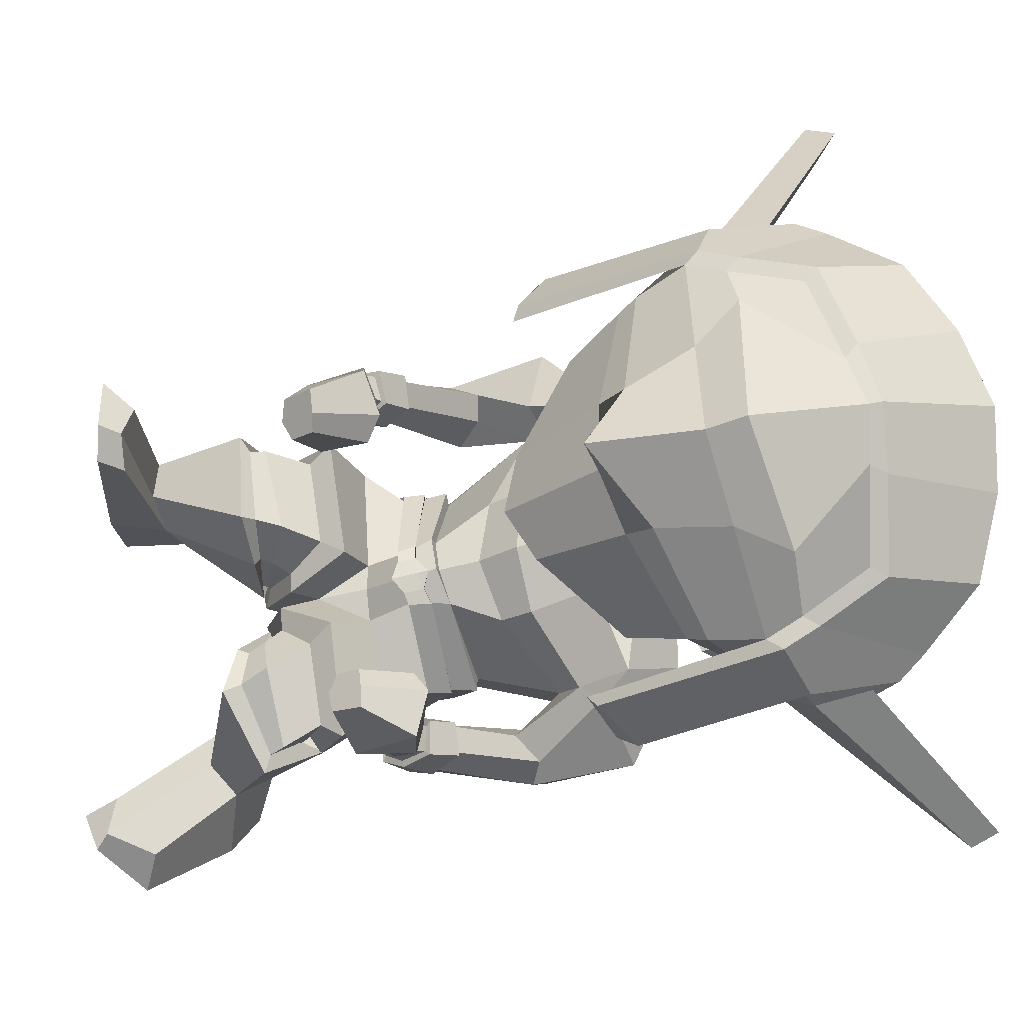
<metadata>
{"format":"obj","ext":"obj","renderer":"f3d","projection":"perspective","resolution":1024,"background":"white","views":[{"elev":79.6,"azim":83.5,"up":"+Y"}]}
</metadata>
<code>
o Goblin.001
v -0.6366 -0.7334 -1.072
v -0.5851 -0.9112 -1.202
v -0.4743 -0.903 -1.148
v -0.4621 -0.7024 -0.9525
v -0.7068 -0.5182 -1.518
v -0.5462 -0.4552 -1.56
v -0.5844 -0.6082 -1.769
v -0.7269 -0.6474 -1.695
v -0.4127 -0.8795 -1.82
v -0.5307 -0.8837 -1.782
v -0.4336 -0.5841 -1.809
v -0.5077 -0.5426 -1.104
v -0.6932 -0.637 -1.166
v -0.4279 -0.4136 -1.557
v -0.5219 -0.4514 -1.534
v -0.6432 -0.4411 -1.363
v -0.4175 -0.3475 -1.341
v -0.3661 -1.022 -1.318
v -0.4498 -1.007 -1.316
v -0.4799 -1.043 -1.437
v -0.3724 -1.08 -1.462
v -0.693 -0.8672 -1.684
v -0.5307 -1.051 -1.689
v -0.7169 -0.9243 -1.636
v -0.5685 -0.9871 -1.31
v -0.693 -0.8555 -1.267
v -0.6448 -0.9866 -1.392
v -0.8146 -0.6921 -1.571
v -0.7512 -0.5556 -1.385
v -0.3591 -0.9373 -1.136
v -0.3901 -0.9862 -1.157
v -0.3551 -0.9963 -1.147
v -0.431 -0.9808 -1.25
v -0.4501 -0.9669 -1.175
v -0.3882 -0.9965 -1.261
v -0.3518 -0.9987 -1.097
v -0.3892 -1.013 -1.116
v -0.4609 -0.9983 -1.082
v -0.3517 -0.9648 -1.043
v -0.4643 -1.006 -1.156
v -0.4334 -1.03 -1.233
v -0.611 -1.127 -1.193
v -0.6137 -1.006 -1.069
v -0.3858 -1.051 -1.25
v -0.4442 -1.179 -1.196
v -0.4601 -1.026 -0.9635
v -0.3448 -0.9857 -0.9398
v -0.7582 -1.171 -1.039
v -0.6361 -1.071 -0.9984
v -0.4218 -1.232 -1.155
v -0.5774 -1.262 -1.107
v -0.4496 -1.074 -0.898
v -0.3353 -1.045 -0.8656
v -0.4136 -1.26 -1.074
v -0.613 -1.268 -1.019
v -0.3861 -1.082 -0.7845
v -0.327 -1.047 -0.7861
v -0.583 -1.152 -0.9862
v -0.4707 -1.348 -0.7584
v -0.4893 -1.249 -0.818
v -0.3653 -1.332 -0.7907
v -0.3923 -1.065 -0.778
v -0.3281 -1.029 -0.7811
v -0.4951 -1.352 -0.741
v -0.5131 -1.241 -0.8157
v -0.3682 -1.361 -0.772
v -0.3194 -1.034 -0.7069
v -0.3503 -1.044 -0.7073
v -0.3183 -1.033 -0.6929
v -0.498 -1.196 -0.7297
v -0.5006 -1.297 -0.6572
v -0.5508 -1.251 -0.5484
v -0.5416 -1.109 -0.6592
v -0.3478 -1.415 -0.6617
v -0.3428 -1.397 -0.5015
v -0.5553 -1.111 -1.035
v -0.6923 -1.323 -0.885
v -0.7158 -1.296 -0.8761
v -0.6095 -1.262 -0.8548
v -0.6458 -1.202 -0.8962
v -0.6996 -1.199 -0.9027
v -0.7299 -1.239 -0.8495
v -0.6593 -1.072 -0.6579
v -0.694 -1.063 -0.6619
v -0.6275 -1.029 -0.7153
v -0.6469 -1 -0.7562
v -0.6979 -0.9966 -0.7541
v -0.7129 -1.031 -0.7011
v -0.6598 -0.9903 -0.5965
v -0.6112 -0.9921 -0.6058
v -0.5695 -0.9678 -0.5856
v -0.6318 -0.9799 -0.5557
v -0.6101 -0.9401 -0.6696
v -0.5606 -0.891 -0.6798
v -0.6453 -0.9057 -0.7021
v -0.6043 -0.8571 -0.7086
v -0.7112 -0.906 -0.6865
v -0.6933 -0.856 -0.6876
v -0.6948 -0.9555 -0.6309
v -0.6994 -0.9513 -0.5734
v -0.5744 -0.8548 -0.5394
v -0.611 -0.8604 -0.5234
v -0.5768 -0.819 -0.581
v -0.6112 -0.8083 -0.5848
v -0.6553 -0.7978 -0.5859
v -0.6506 -0.844 -0.5327
v -0.3619 -0.6944 -0.9188
v -0.4296 -0.4152 -1.582
v -0.3866 -0.5237 -1.088
v -0.6825 -0.5149 -1.492
v -0.727 -0.5534 -1.361
v -0.3911 -1.069 -1.711
v -0.3631 -1.006 -1.267
v -0.3571 -1.066 -1.256
v -0.3434 -1.192 -1.204
v -0.3374 -1.238 -1.162
v -0.3312 -1.272 -1.088
v -0.3018 -1.34 -0.8059
v -0.2973 -1.371 -0.788
v -0.3673 -1.062 -0.7119
v -0.3627 -1.121 -0.6471
v -0.2827 -1.43 -0.6698
v -0.2779 -1.357 -0.5303
v -0.2894 -1.239 -0.5055
v -0.3151 -1.107 -0.6401
v -0.308 -1.121 -0.5431
v -0.5933 -1.023 -0.6019
v -0.3776 -1.011 -0.6087
v -0.5936 -1.191 -0.4977
v -0.3953 -1.333 -0.4178
v -0.3122 -1.196 -0.4336
v -0.3194 -1.068 -0.4939
v -0.4365 -0.9871 -0.4942
v -0.5956 -1.028 -0.4747
v -0.5993 -1.039 -0.4437
v -0.4551 -0.9865 -0.4452
v -0.5737 -1.161 -0.484
v -0.5753 -1.164 -0.465
v -0.441 -1.232 -0.4302
v -0.4486 -1.226 -0.4335
v -0.3576 -1.184 -0.4315
v -0.3765 -1.064 -0.4686
v -0.3901 -1.057 -0.4421
v -0.3697 -1.172 -0.4257
v -0.6225 -0.8535 -0.2198
v -0.6859 -0.9362 -0.2381
v -0.7444 -0.9343 -0.1833
v -0.644 -0.8507 -0.1782
v -0.6166 -1.143 -0.2521
v -0.5967 -1.226 -0.2815
v -0.6576 -1.272 -0.167
v -0.7068 -1.179 -0.1613
v -0.5104 -1.263 -0.293
v -0.5418 -1.324 -0.1718
v -0.4661 -1.223 -0.2789
v -0.4852 -1.149 -0.253
v -0.5101 -1.155 -0.1449
v -0.4827 -1.268 -0.1572
v -0.5608 -0.8997 -0.2144
v -0.5741 -0.8518 -0.1709
v -0.569 -1.095 -0.1551
v -0.547 -1.108 -0.2386
v -0.6393 -0.9966 -0.6218
v -0.6758 -0.996 -0.6149
v -0.6305 -0.9561 -0.6749
v -0.6527 -0.9299 -0.7023
v -0.7006 -0.932 -0.6899
v -0.698 -0.9692 -0.6441
v -1.085 -1.046 -1.596
v -1.119 -1.003 -1.606
v -1.105 -1.001 -1.664
v -1.062 -1.055 -1.625
v -0.7582 -0.824 -1.308
v -0.8151 -0.6619 -1.328
v -0.8418 -0.7485 -1.366
v -0.7949 -0.8185 -1.32
v -0.8224 -0.7094 -1.491
v -0.8482 -0.7163 -1.469
v -0.8076 -0.8718 -1.438
v -0.8082 -0.8559 -1.43
v -0.5708 -0.4489 -1.277
v -0.4096 -0.3864 -1.27
v -0.7489 -0.56 -1.29
v -0.5214 -0.503 -1.149
v -0.7117 -0.6092 -1.199
v -0.3982 -0.3365 -1.059
v -0.678 -1.01 -1.423
v -0.6874 -1.004 -1.439
v -0.5153 -1.123 -1.538
v -0.5015 -1.093 -1.473
v -0.728 -0.8385 -1.289
v -0.7411 -1.004 -1.509
v -0.6642 -0.9865 -1.413
v -0.7648 -1.017 -1.536
v -0.5348 -1.125 -1.606
v -0.3799 -1.142 -1.63
v -0.3749 -1.133 -1.552
v -0.3729 -1.107 -1.497
v -0.8461 -0.7141 -1.518
v -0.8394 -0.6637 -1.352
v -0.7733 -0.5617 -1.315
v -0.8318 -0.8751 -1.462
v -0.6292 -1.03 -0.4278
v -0.4593 -0.9645 -0.4211
v -0.6019 -1.208 -0.485
v -0.4473 -1.283 -0.4639
v -0.3769 -1.044 -0.4308
v -0.3334 -1.196 -0.431
v -0.377 -1.15 -1.239
v -0.4832 -1.136 -1.218
v -0.5065 -1.142 -1.233
v -0.3776 -1.156 -1.253
v -0.6056 -1.083 -1.238
v -0.6293 -1.099 -1.268
v -0.7923 -0.8097 -1.014
v -0.7242 -0.7344 -0.9762
v -0.7492 -0.7154 -0.9887
v -0.8176 -0.8065 -1.047
v -0.3776 -1.067 -0.7426
v -0.3525 -1.05 -0.7428
v -0.3259 -1.037 -0.7651
v -0.4975 -1.323 -0.6921
v -0.5028 -1.218 -0.7715
v -0.358 -1.396 -0.7068
v -0.2871 -1.41 -0.7169
v -0.5625 -1.042 -0.5578
v -0.4057 -1.03 -0.5635
v -0.559 -1.165 -0.4968
v -0.4204 -1.266 -0.4457
v -0.357 -1.081 -0.4961
v -0.3515 -1.187 -0.4469
v -0.6457 -1.007 -0.6272
v -0.6824 -1.005 -0.6235
v -0.6317 -0.9682 -0.6803
v -0.6502 -0.942 -0.7123
v -0.6996 -0.9415 -0.7047
v -0.7034 -0.9773 -0.656
v -0.6483 -1.071 -0.6512
v -0.6395 -1.01 -0.618
v -0.6919 -1.009 -0.6159
v -0.697 -1.068 -0.6542
v -0.6171 -1.029 -0.7123
v -0.6215 -0.9683 -0.6763
v -0.6403 -0.995 -0.7628
v -0.6438 -0.936 -0.7214
v -0.7067 -0.9922 -0.7622
v -0.7086 -0.9369 -0.7148
v -0.7229 -1.031 -0.7026
v -0.7153 -0.9758 -0.6587
v -0.3816 -1.062 -0.7452
v -0.3722 -1.054 -0.7094
v -0.3552 -1.044 -0.7423
v -0.5055 -1.327 -0.6902
v -0.509 -1.3 -0.6563
v -0.5059 -1.192 -0.7302
v -0.51 -1.213 -0.7725
v -0.3615 -1.404 -0.7102
v -0.3504 -1.422 -0.6695
v -0.2903 -1.417 -0.721
v -0.2862 -1.437 -0.6745
v -0.3479 -1.052 -0.7098
v -0.3236 -1.032 -0.7431
v -0.3263 -1.031 -0.7654
v -0.3168 -1.057 -0.6973
v -0.1092 -0.6931 -1.11
v -0.2675 -0.6874 -0.9665
v -0.2534 -0.8859 -1.164
v -0.1515 -0.8786 -1.233
v -0.1345 -0.4763 -1.56
v -0.121 -0.6031 -1.739
v -0.2767 -0.5857 -1.791
v -0.3066 -0.4377 -1.578
v -0.2912 -0.8662 -1.8
v -0.08113 -0.5911 -1.21
v -0.2677 -0.5246 -1.122
v -0.1862 -0.4074 -1.396
v -0.3273 -0.4372 -1.548
v -0.2689 -1.028 -1.453
v -0.2861 -0.9952 -1.327
v -0.1207 -0.8253 -1.725
v -0.08228 -0.878 -1.682
v -0.2538 -1.031 -1.709
v -0.1721 -0.9576 -1.338
v -0.1092 -0.947 -1.431
v -0.06333 -0.8087 -1.312
v -0.06694 -0.5052 -1.435
v -0.01136 -0.6329 -1.629
v -0.324 -0.981 -1.162
v -0.2711 -0.9527 -1.188
v -0.2984 -0.9701 -1.26
v -0.3393 -0.9926 -1.265
v -0.2473 -0.9837 -1.08
v -0.3149 -1.007 -1.121
v -0.2556 -0.9932 -1.166
v -0.08233 -0.9615 -1.123
v -0.08829 -1.084 -1.227
v -0.2852 -1.018 -1.243
v -0.2474 -1.164 -1.208
v -0.3308 -1.047 -1.254
v -0.2186 -1.002 -0.9536
v -0.03767 -1.003 -1.072
v 0.09064 -1.072 -1.118
v -0.08839 -1.223 -1.139
v -0.2543 -1.219 -1.165
v -0.2144 -1.044 -0.8962
v -0.04265 -1.22 -1.052
v -0.2507 -1.247 -1.085
v -0.2616 -1.068 -0.8003
v -0.06739 -1.099 -0.9927
v -0.1245 -1.191 -0.8371
v -0.1324 -1.306 -0.8024
v -0.2403 -1.316 -0.812
v -0.2588 -1.053 -0.8007
v -0.09942 -1.18 -0.8333
v -0.1052 -1.309 -0.7871
v -0.2293 -1.344 -0.795
v -0.2872 -1.033 -0.714
v -0.11 -1.154 -0.7374
v -0.07065 -1.084 -0.6461
v -0.046 -1.248 -0.5719
v -0.09644 -1.269 -0.691
v -0.2171 -1.401 -0.5218
v -0.2225 -1.406 -0.6815
v -0.06777 -1.042 -1.03
v 0.09608 -1.215 -0.9495
v 0.07249 -1.241 -0.9218
v -0.01292 -1.201 -0.9202
v 0.002814 -1.129 -0.8985
v 0.0594 -1.117 -0.9387
v 0.1 -1.154 -0.9227
v 0.05282 -1.03 -0.6974
v 0.01775 -1.037 -0.6917
v -0.02446 -0.9957 -0.7439
v -0.01193 -0.9578 -0.7803
v 0.03798 -0.9466 -0.779
v 0.06103 -0.9854 -0.7325
v -0.003698 -0.9562 -0.6224
v -0.03852 -0.9489 -0.5851
v -0.09828 -0.9486 -0.622
v -0.05004 -0.9665 -0.6366
v -0.1108 -0.8753 -0.7198
v -0.05431 -0.9145 -0.7007
v -0.07132 -0.8344 -0.7444
v -0.02327 -0.8742 -0.7299
v 0.01298 -0.816 -0.7135
v 0.03936 -0.8618 -0.7076
v 0.02346 -0.9078 -0.596
v 0.02686 -0.9145 -0.653
v -0.08562 -0.833 -0.5603
v -0.1205 -0.8347 -0.5805
v -0.1199 -0.7998 -0.6229
v -0.08782 -0.7829 -0.6232
v -0.04669 -0.7643 -0.6198
v -0.0489 -0.8095 -0.5657
v -0.08753 -0.5062 -1.407
v -0.1551 -0.4763 -1.531
v -0.2667 -1.043 -0.7211
v -0.2517 -1.107 -0.6393
v -0.2436 -1.01 -0.5681
v -0.02289 -1.009 -0.5678
v -0.008183 -1.19 -0.5079
v -0.1782 -1.343 -0.4446
v -0.2766 -1.212 -0.4302
v -0.2934 -1.085 -0.4697
v -0.1712 -1.015 -0.4373
v -0.1452 -1.028 -0.3844
v -0.006337 -1.05 -0.4256
v -0.01618 -1.031 -0.4533
v -0.03357 -1.143 -0.481
v -0.03326 -1.142 -0.4842
v -0.1503 -1.218 -0.4567
v -0.1557 -1.229 -0.4512
v -0.2388 -1.196 -0.429
v -0.2295 -1.182 -0.4261
v -0.2118 -1.085 -0.3995
v -0.2293 -1.085 -0.4317
v 0.1063 -1.076 -0.09687
v 0.1329 -1.105 -0.07096
v 0.2185 -1.16 -0.153
v 0.1533 -1.119 -0.1802
v 0.04584 -1.249 -0.334
v 0.149 -1.34 -0.3047
v 0.08998 -1.402 -0.3613
v 0.0156 -1.298 -0.4036
v -0.02946 -1.443 -0.3767
v -0.07358 -1.324 -0.4164
v -0.1119 -1.304 -0.3733
v -0.07965 -1.411 -0.3181
v -0.03904 -1.336 -0.2398
v -0.08324 -1.262 -0.3133
v 0.03852 -1.107 -0.117
v 0.06488 -1.11 -0.05359
v 0.02608 -1.288 -0.2152
v -0.01766 -1.234 -0.2894
v -0.01945 -0.9679 -0.6496
v 0.01647 -0.9609 -0.6396
v -0.03085 -0.927 -0.7023
v -0.01222 -0.8965 -0.7265
v 0.03376 -0.8898 -0.7101
v 0.03492 -0.9291 -0.6658
v 0.3014 -0.9438 -1.696
v 0.2761 -0.9562 -1.721
v 0.3044 -0.8971 -1.765
v 0.3267 -0.8962 -1.71
v -0.01007 -0.7686 -1.362
v 0.02338 -0.758 -1.379
v 0.05253 -0.6823 -1.43
v 0.01923 -0.6002 -1.388
v 0.03924 -0.6503 -1.532
v 0.009969 -0.6476 -1.55
v 0.02621 -0.7944 -1.49
v 0.02682 -0.8104 -1.498
v -0.2437 -0.4246 -1.3
v -0.05501 -0.5086 -1.34
v -0.2664 -0.4839 -1.168
v -0.07157 -0.5614 -1.245
v -0.07781 -0.9654 -1.467
v -0.2456 -1.074 -1.491
v -0.2369 -1.102 -1.558
v -0.07166 -0.9582 -1.483
v -0.03472 -0.7871 -1.339
v -0.0933 -0.9445 -1.455
v -0.02902 -0.952 -1.56
v -0.2272 -1.103 -1.629
v -0.007855 -0.9616 -1.591
v -0.0345 -0.507 -1.368
v 0.03983 -0.5987 -1.415
v 0.03002 -0.649 -1.581
v 0.04751 -0.8105 -1.526
v 0.02743 -1.05 -0.4106
v -0.1349 -1.021 -0.3481
v -0.01165 -1.167 -0.5193
v -0.156 -1.251 -0.5021
v -0.2215 -1.083 -0.3793
v -0.2661 -1.203 -0.4351
v -0.3257 -1.146 -1.243
v -0.3262 -1.152 -1.256
v -0.1992 -1.12 -1.256
v -0.2208 -1.117 -1.237
v -0.09027 -1.059 -1.307
v -0.1114 -1.047 -1.274
v 0.06352 -0.7463 -1.075
v 0.08308 -0.7397 -1.111
v 0.01106 -0.659 -1.043
v -0.008807 -0.6813 -1.028
v -0.2933 -1.041 -0.7534
v -0.2655 -1.051 -0.7632
v -0.1054 -1.167 -0.783
v -0.09978 -1.288 -0.7325
v -0.2234 -1.384 -0.7286
v -0.05084 -1.038 -0.5277
v -0.2098 -1.035 -0.5228
v -0.04499 -1.165 -0.4977
v -0.1675 -1.27 -0.4624
v -0.2509 -1.096 -0.4673
v -0.2427 -1.199 -0.4426
v -0.01011 -0.9792 -0.6552
v 0.02707 -0.9712 -0.649
v -0.02759 -0.9392 -0.7064
v -0.01309 -0.9077 -0.7327
v 0.03412 -0.8989 -0.7235
v 0.04392 -0.9377 -0.6785
v 0.01004 -1.041 -0.6828
v 0.05806 -1.032 -0.6892
v 0.03821 -0.9749 -0.6421
v -0.01607 -0.9852 -0.6472
v -0.03387 -0.9977 -0.7414
v -0.03799 -0.9411 -0.7037
v -0.01888 -0.9531 -0.786
v -0.0209 -0.9016 -0.7395
v 0.04584 -0.94 -0.7865
v 0.04157 -0.8919 -0.7323
v 0.07093 -0.9834 -0.7336
v 0.05602 -0.9348 -0.6815
v -0.2621 -1.044 -0.7647
v -0.2912 -1.034 -0.7529
v -0.2637 -1.035 -0.7206
v -0.09149 -1.291 -0.7312
v -0.09877 -1.161 -0.7831
v -0.1025 -1.149 -0.737
v -0.08781 -1.272 -0.6912
v -0.2198 -1.391 -0.733
v -0.2199 -1.412 -0.6894
v -0.2843 -1.417 -0.7227
v -0.2792 -1.436 -0.6764
v -0.2883 -1.041 -0.7159
f 1 2 3 4
f 5 6 7 8
f 9 10 7 11
f 1 4 12 13
f 14 15 16 17
f 18 19 20 21
f 22 10 23 24
f 25 2 26 27
f 2 1 13 26
f 5 8 28 29
f 8 22 24 28
f 30 3 31 32
f 2 25 33 34
f 25 19 35 33
f 36 37 38 39
f 40 41 42 43
f 41 44 45 42
f 39 38 46 47
f 43 42 48 49
f 42 45 50 51
f 47 46 52 53
f 51 50 54 55
f 53 52 56 57
f 58 55 59 60
f 55 54 61 59
f 57 56 62 63
f 60 59 64 65
f 59 61 66 64
f 67 68 69
f 70 71 72 73
f 71 74 75 72
f 42 51 48
f 76 43 49
f 51 55 77 78
f 55 58 79 77
f 58 76 80 79
f 76 49 81 80
f 49 48 82 81
f 48 51 78 82
f 78 77 83 84
f 77 79 85 83
f 79 80 86 85
f 80 81 87 86
f 81 82 88 87
f 82 78 84 88
f 89 90 91 92
f 90 93 94 91
f 93 95 96 94
f 95 97 98 96
f 97 99 100 98
f 99 89 92 100
f 92 91 101 102
f 91 94 103 101
f 94 96 104 103
f 96 98 105 104
f 98 100 106 105
f 100 92 102 106
f 3 30 107 4
f 6 108 11 7
f 10 22 8 7
f 4 107 109 12
f 15 110 111 16
f 19 25 27 20
f 10 9 112 23
f 3 2 34 31
f 19 18 113 35
f 37 40 43 38
f 44 114 115 45
f 38 43 76 46
f 45 115 116 50
f 46 76 58 52
f 50 116 117 54
f 52 58 60 56
f 54 117 118 61
f 56 60 65 62
f 61 118 119 66
f 120 70 73 121
f 74 122 123 75
f 75 123 124
f 125 121 126
f 121 73 127 128
f 73 72 129 127
f 72 75 130 129
f 75 124 131 130
f 126 121 128 132
f 133 134 135 136
f 134 137 138 135
f 137 139 140 138
f 141 142 143 144
f 139 141 144 140
f 142 133 136 143
f 145 146 147 148
f 149 150 151 152
f 150 153 154 151
f 155 156 157 158
f 153 155 158 154
f 159 145 148 160
f 101 103 104 105 106 102
f 152 151 154 158 157 161
f 162 149 146 145
f 149 152 147 146
f 152 161 148 147
f 161 157 160 148
f 157 156 159 160
f 156 162 145 159
f 163 90 89 164
f 165 93 90 163
f 166 95 93 165
f 167 97 95 166
f 168 99 97 167
f 164 89 99 168
f 31 37 36 32
f 33 41 40 34
f 35 44 41 33
f 34 40 37 31
f 113 114 44 35
f 169 170 171 172
f 173 174 175 176
f 174 177 178 175
f 177 179 180 178
f 179 173 176 180
f 176 175 170 169
f 175 178 171 170
f 178 180 172 171
f 180 176 169 172
f 16 181 182 17
f 111 183 181 16
f 184 181 183 185
f 186 182 181 184
f 12 184 185 13
f 109 186 184 12
f 187 188 189 190
f 191 173 179 192 193
f 188 194 195 189
f 189 195 196 197
f 26 191 193 27
f 190 189 197 198
f 13 185 191 26
f 185 183 174 173 191
f 28 199 200 201 29
f 23 195 194 24
f 112 196 195 23
f 24 194 202 199 28
f 203 149 162 204
f 205 150 149 203
f 206 153 150 205
f 207 156 155 208
f 208 155 153 206
f 204 162 156 207
f 135 203 204 136
f 138 205 203 135
f 140 206 205 138
f 143 207 208 144
f 144 208 206 140
f 136 204 207 143
f 110 15 6 5
f 15 14 108 6
f 209 210 211 212
f 210 213 214 211
f 27 193 188 187
f 193 192 194 188
f 192 179 202 194
f 179 177 199 202
f 177 174 200 199
f 215 216 217 218
f 183 111 29 201
f 111 110 5 29
f 174 183 216 215
f 183 201 217 216
f 201 200 218 217
f 200 174 215 218
f 20 27 213 210
f 27 187 214 213
f 187 190 211 214
f 190 198 212 211
f 198 21 209 212
f 21 20 210 209
f 62 219 220 221 63
f 64 222 223 65
f 66 224 222 64
f 65 223 219 62
f 119 225 224 66
f 226 134 133 227
f 228 137 134 226
f 229 139 137 228
f 230 142 141 231
f 231 141 139 229
f 227 133 142 230
f 127 226 227 128
f 129 228 226 127
f 130 229 228 129
f 132 230 231 131
f 131 231 229 130
f 128 227 230 132
f 232 163 164 233
f 234 165 163 232
f 235 166 165 234
f 236 167 166 235
f 237 168 167 236
f 233 164 168 237
f 238 239 240 241
f 242 243 239 238
f 244 245 243 242
f 246 247 245 244
f 248 249 247 246
f 241 240 249 248
f 232 233 240 239
f 233 237 249 240
f 237 236 247 249
f 236 235 245 247
f 235 234 243 245
f 234 232 239 243
f 84 83 238 241
f 83 85 242 238
f 85 86 244 242
f 86 87 246 244
f 87 88 248 246
f 88 84 241 248
f 250 251 68 252
f 253 254 255 256
f 257 258 254 253
f 256 255 251 250
f 259 260 258 257
f 219 223 256 250
f 223 222 253 256
f 222 224 257 253
f 224 225 259 257
f 225 122 260 259
f 122 74 258 260
f 74 71 254 258
f 71 70 255 254
f 70 120 251 255
f 120 261 68 251
f 252 262 263
f 220 219 250 252
f 68 67 262 252
f 261 120 121 125 264
f 261 264 69 68
f 221 220 252 263
f 124 126 132 131
f 265 266 267 268
f 269 270 271 272
f 9 11 271 273
f 265 274 275 266
f 14 17 276 277
f 18 21 278 279
f 280 281 282 273
f 283 284 285 268
f 268 285 274 265
f 269 286 287 270
f 270 287 281 280
f 30 32 288 267
f 268 289 290 283
f 283 290 291 279
f 36 39 292 293
f 294 295 296 297
f 297 296 298 299
f 39 47 300 292
f 295 301 302 296
f 296 303 304 298
f 47 53 305 300
f 303 306 307 304
f 53 57 308 305
f 309 310 311 306
f 306 311 312 307
f 57 63 313 308
f 310 314 315 311
f 311 315 316 312
f 67 69 317
f 318 319 320 321
f 321 320 322 323
f 296 302 303
f 324 301 295
f 303 325 326 306
f 306 326 327 309
f 309 327 328 324
f 324 328 329 301
f 301 329 330 302
f 302 330 325 303
f 325 331 332 326
f 326 332 333 327
f 327 333 334 328
f 328 334 335 329
f 329 335 336 330
f 330 336 331 325
f 337 338 339 340
f 340 339 341 342
f 342 341 343 344
f 344 343 345 346
f 346 345 347 348
f 348 347 338 337
f 338 349 350 339
f 339 350 351 341
f 341 351 352 343
f 343 352 353 345
f 345 353 354 347
f 347 354 349 338
f 267 266 107 30
f 272 271 11 108
f 273 271 270 280
f 266 275 109 107
f 277 276 355 356
f 279 278 284 283
f 273 282 112 9
f 267 288 289 268
f 279 291 113 18
f 293 292 295 294
f 299 298 115 114
f 292 300 324 295
f 298 304 116 115
f 300 305 309 324
f 304 307 117 116
f 305 308 310 309
f 307 312 118 117
f 308 313 314 310
f 312 316 119 118
f 357 358 319 318
f 323 322 123 122
f 322 124 123
f 125 126 358
f 358 359 360 319
f 319 360 361 320
f 320 361 362 322
f 322 362 363 124
f 126 364 359 358
f 365 366 367 368
f 368 367 369 370
f 370 369 371 372
f 373 374 375 376
f 372 371 374 373
f 376 375 366 365
f 377 378 379 380
f 381 382 383 384
f 384 383 385 386
f 387 388 389 390
f 386 385 388 387
f 391 392 378 377
f 350 349 354 353 352 351
f 382 393 389 388 385 383
f 394 377 380 381
f 381 380 379 382
f 382 379 378 393
f 393 378 392 389
f 389 392 391 390
f 390 391 377 394
f 395 396 337 340
f 397 395 340 342
f 398 397 342 344
f 399 398 344 346
f 400 399 346 348
f 396 400 348 337
f 288 32 36 293
f 290 289 294 297
f 291 290 297 299
f 289 288 293 294
f 113 291 299 114
f 401 402 403 404
f 405 406 407 408
f 408 407 409 410
f 410 409 411 412
f 412 411 406 405
f 406 401 404 407
f 407 404 403 409
f 409 403 402 411
f 411 402 401 406
f 276 17 182 413
f 355 276 413 414
f 415 416 414 413
f 186 415 413 182
f 275 274 416 415
f 109 275 415 186
f 417 418 419 420
f 421 422 423 412 405
f 420 419 424 425
f 419 197 196 424
f 285 284 422 421
f 418 198 197 419
f 274 285 421 416
f 416 421 405 408 414
f 287 286 426 427 428
f 282 281 425 424
f 112 282 424 196
f 281 287 428 429 425
f 430 431 394 381
f 432 430 381 384
f 433 432 384 386
f 434 435 387 390
f 435 433 386 387
f 431 434 390 394
f 367 366 431 430
f 369 367 430 432
f 371 369 432 433
f 375 374 435 434
f 374 371 433 435
f 366 375 434 431
f 356 269 272 277
f 277 272 108 14
f 436 437 438 439
f 439 438 440 441
f 284 417 420 422
f 422 420 425 423
f 423 425 429 412
f 412 429 428 410
f 410 428 427 408
f 442 443 444 445
f 414 426 286 355
f 355 286 269 356
f 408 442 445 414
f 414 445 444 426
f 426 444 443 427
f 427 443 442 408
f 278 439 441 284
f 284 441 440 417
f 417 440 438 418
f 418 438 437 198
f 198 437 436 21
f 21 436 439 278
f 313 63 221 446 447
f 315 314 448 449
f 316 315 449 450
f 314 313 447 448
f 119 316 450 225
f 451 452 365 368
f 453 451 368 370
f 454 453 370 372
f 455 456 373 376
f 456 454 372 373
f 452 455 376 365
f 360 359 452 451
f 361 360 451 453
f 362 361 453 454
f 364 363 456 455
f 363 362 454 456
f 359 364 455 452
f 457 458 396 395
f 459 457 395 397
f 460 459 397 398
f 461 460 398 399
f 462 461 399 400
f 458 462 400 396
f 463 464 465 466
f 467 463 466 468
f 469 467 468 470
f 471 469 470 472
f 473 471 472 474
f 464 473 474 465
f 457 466 465 458
f 458 465 474 462
f 462 474 472 461
f 461 472 470 460
f 460 470 468 459
f 459 468 466 457
f 331 464 463 332
f 332 463 467 333
f 333 467 469 334
f 334 469 471 335
f 335 471 473 336
f 336 473 464 331
f 475 476 317 477
f 478 479 480 481
f 482 478 481 483
f 479 475 477 480
f 484 482 483 485
f 447 475 479 448
f 448 479 478 449
f 449 478 482 450
f 450 482 484 225
f 225 484 485 122
f 122 485 483 323
f 323 483 481 321
f 321 481 480 318
f 318 480 477 357
f 357 477 317 486
f 476 263 262
f 446 476 475 447
f 317 476 262 67
f 486 264 125 358 357
f 486 317 69 264
f 221 263 476 446
f 124 363 364 126

</code>
